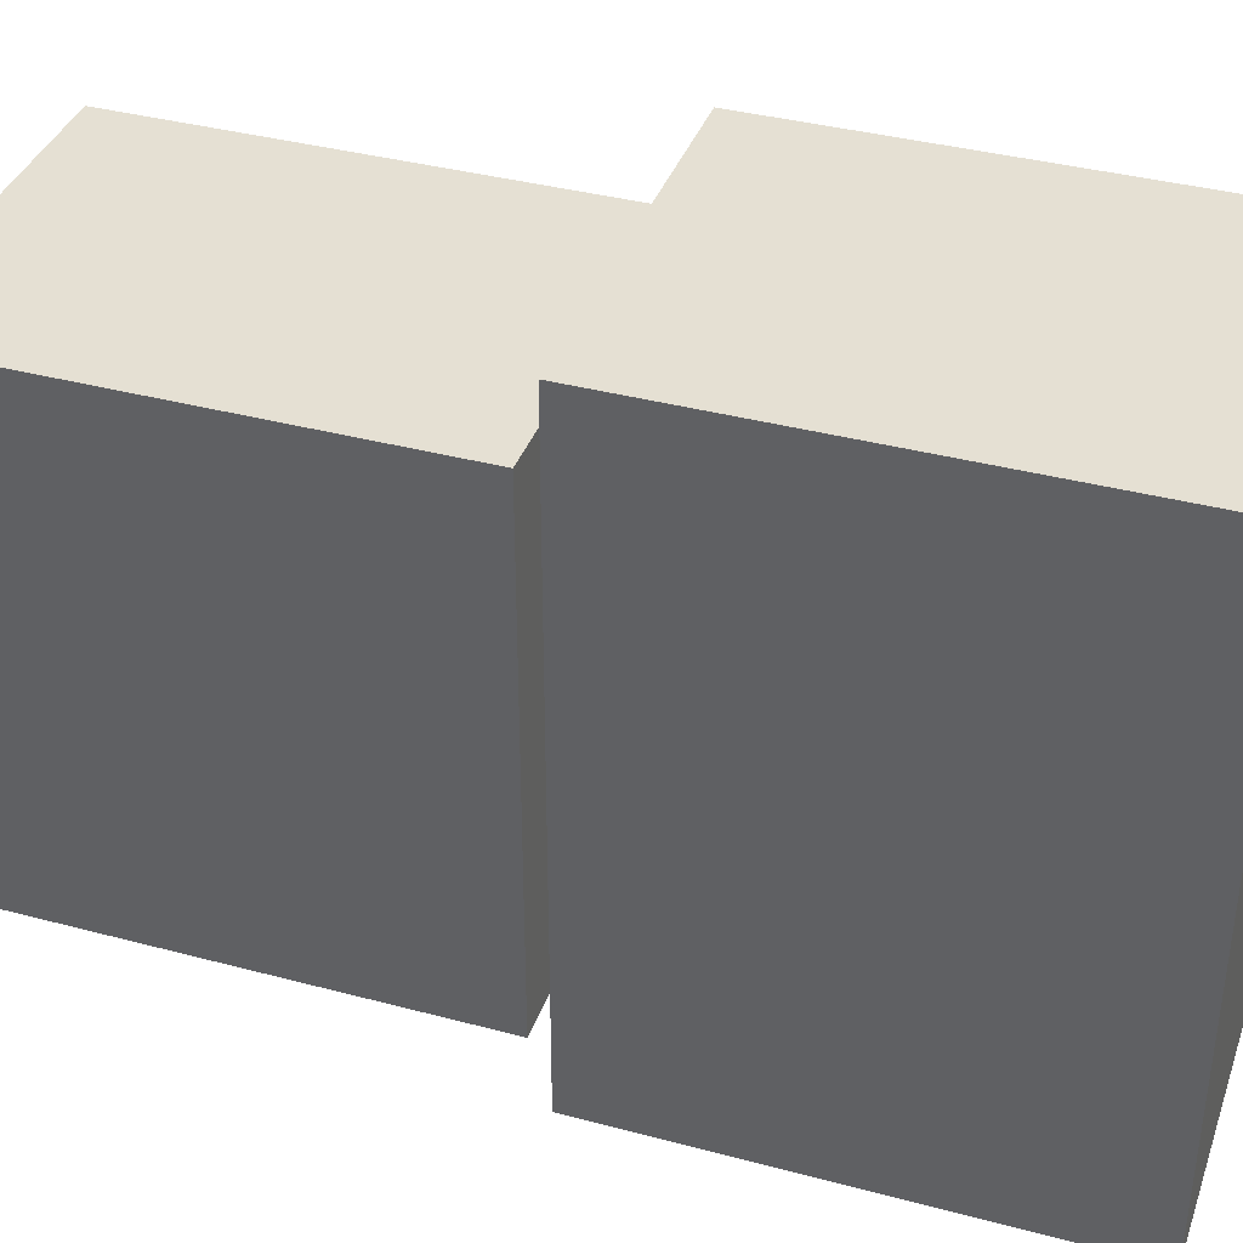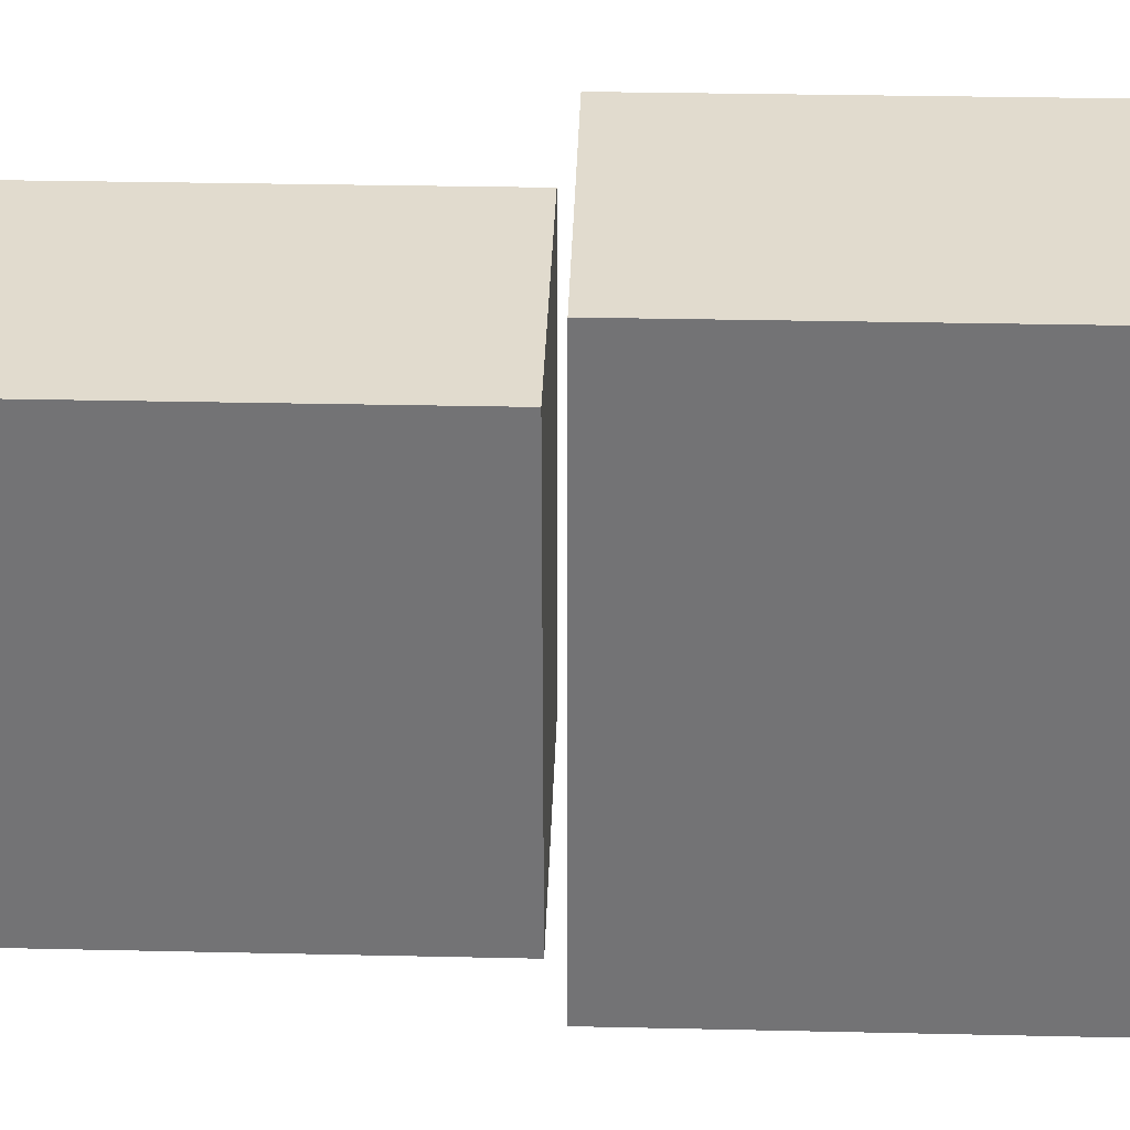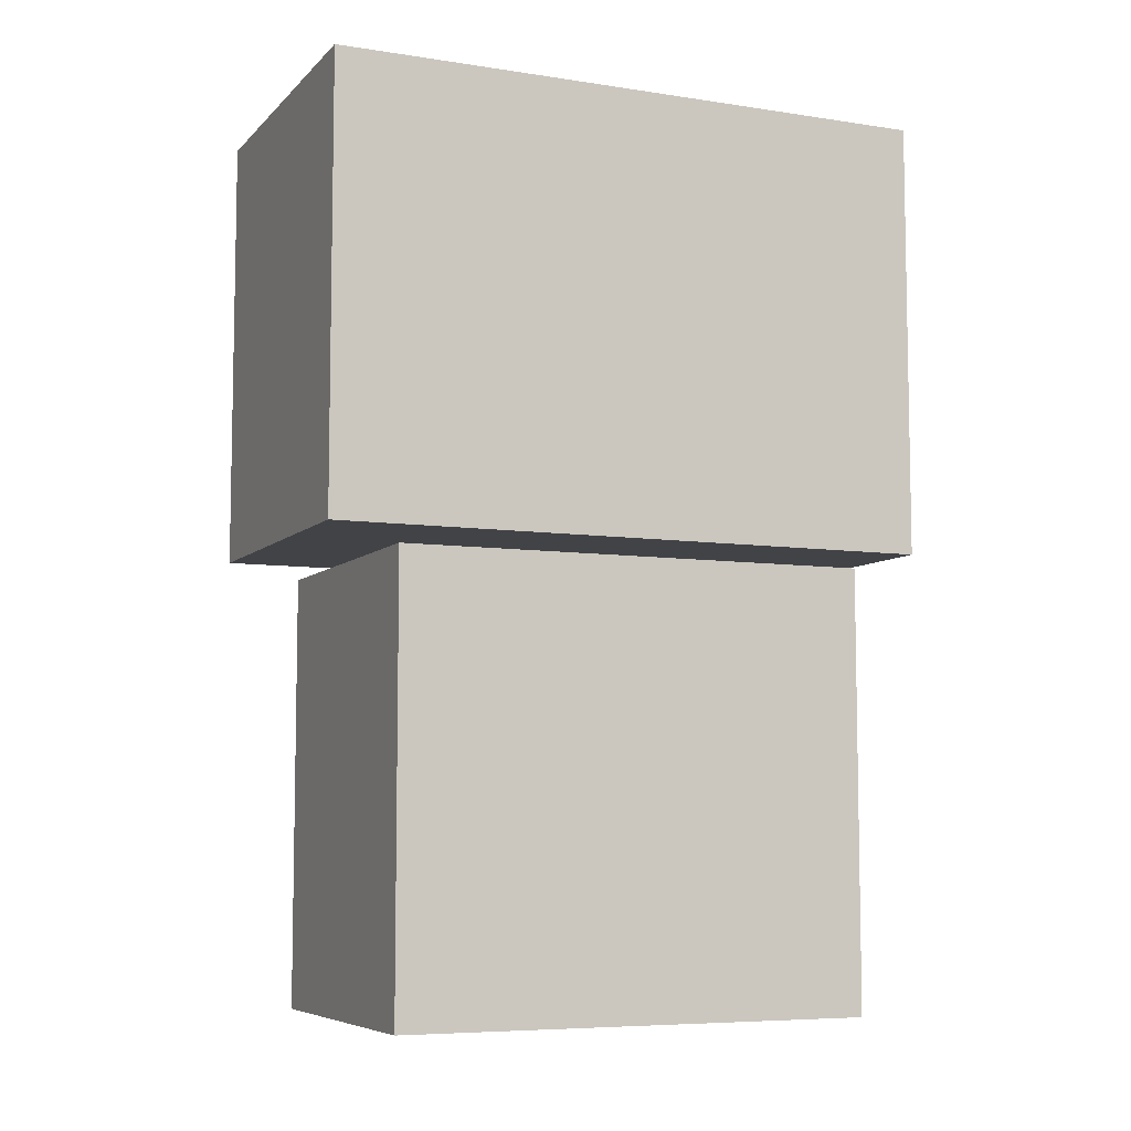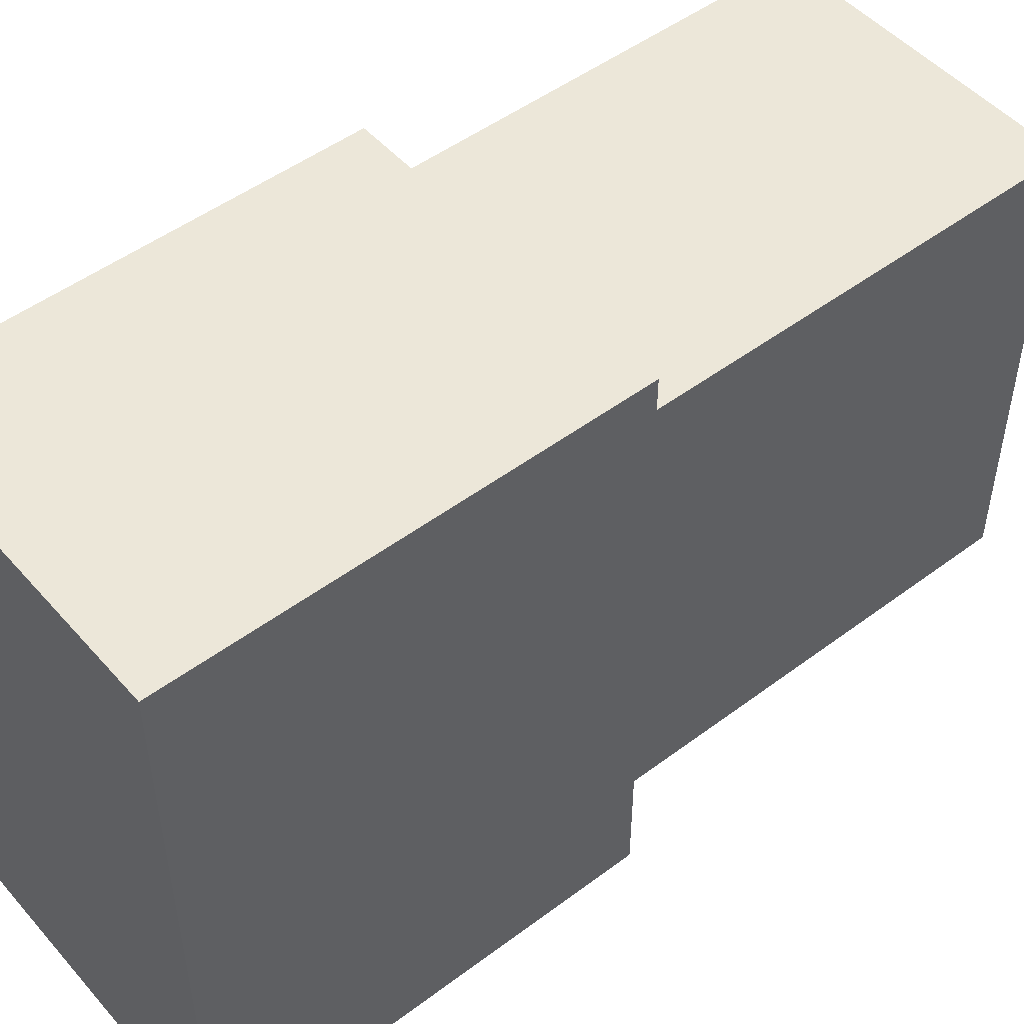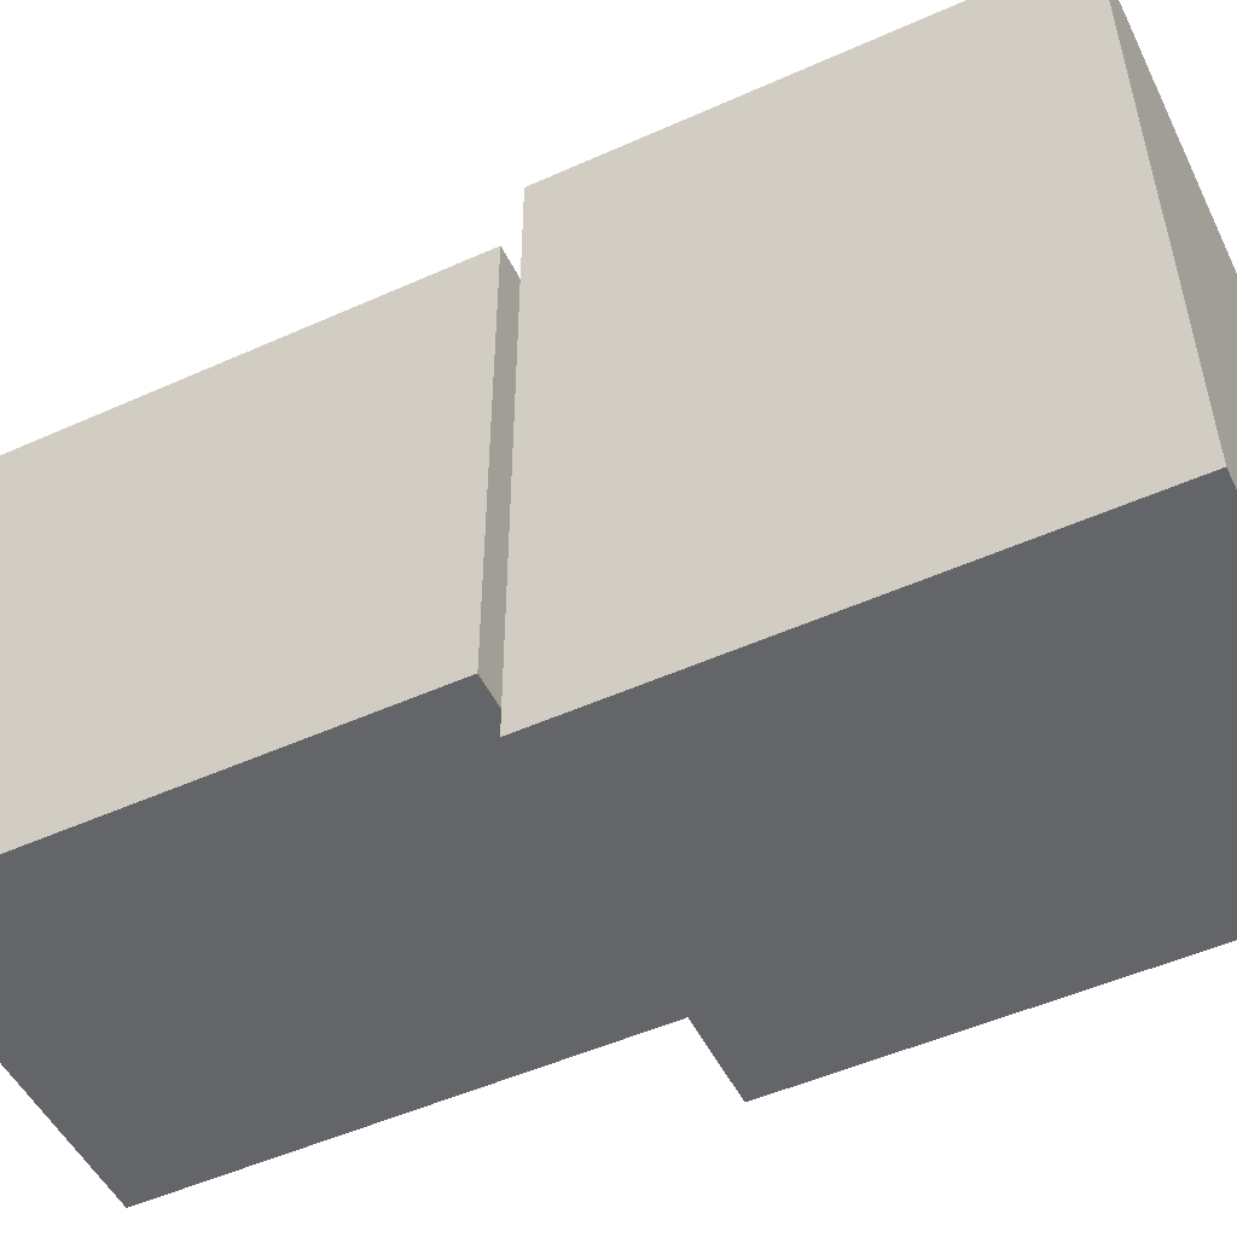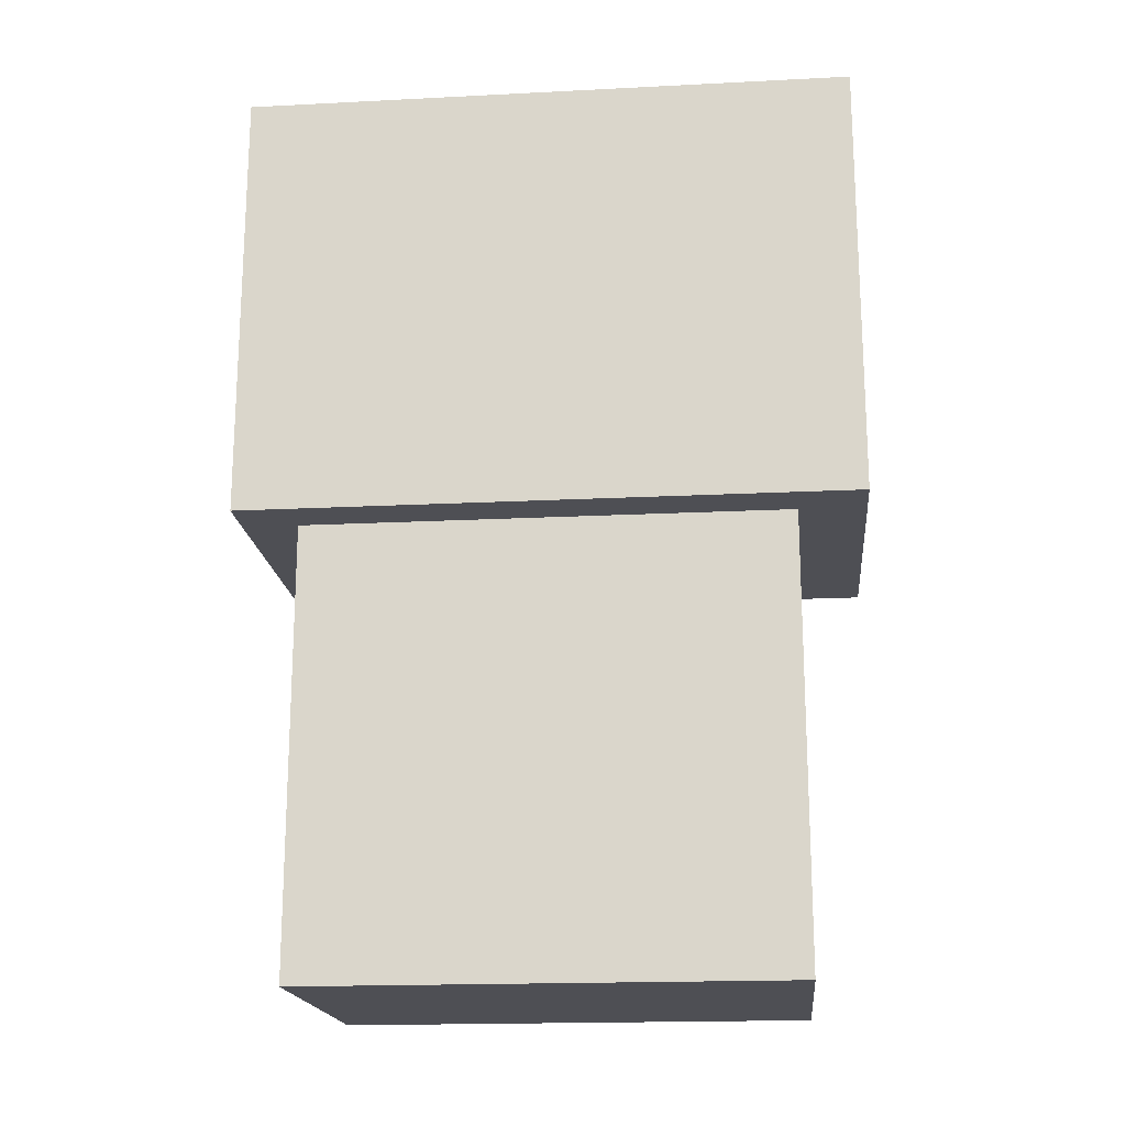
<metadata>
{"format":"obj","ext":"obj","renderer":"f3d","projection":"perspective","resolution":1024,"background":"white","views":[{"elev":37.9,"azim":108.7,"up":"+Z"},{"elev":33.9,"azim":91.7,"up":"+Z"},{"elev":-7.1,"azim":66.4,"up":"+Y"},{"elev":49.8,"azim":-129.5,"up":"+Z"},{"elev":-51.4,"azim":115.9,"up":"+Z"},{"elev":-18.3,"azim":95.6,"up":"+Y"}]}
</metadata>
<code>
g avatar_neon_body_mesh
v -0.1274 1.354 -0.232
v -0.1274 1.354 0.2338
v -0.1274 1.172 0.2338
v -0.1274 1.172 -0.232
v -0.1274 1.508 -0.232
v -0.1274 1.508 0.2338
v -0.11 0.9923 -0.1808
v -0.11 0.9923 0.1826
v -0.11 0.8257 0.1826
v -0.11 0.8257 -0.1808
v -0.11 1.159 -0.1808
v -0.11 1.159 0.1826
v 0.1323 1.354 0.2338
v 0.1323 1.354 -0.232
v 0.1323 1.172 -0.232
v 0.1323 1.172 0.2338
v 0.1323 1.508 0.2338
v 0.1323 1.508 -0.232
v 0.1323 0.9923 0.1826
v 0.1323 0.9923 -0.1808
v 0.1323 0.8257 -0.1808
v 0.1323 0.8257 0.1826
v 0.1323 1.159 0.1826
v 0.1323 1.159 -0.1808
v -0.1274 1.354 0.2338
v 0.1323 1.354 0.2338
v 0.1323 1.172 0.2338
v -0.1274 1.172 0.2338
v -0.1274 1.508 0.2338
v 0.1323 1.508 0.2338
v -0.11 0.9923 0.1826
v 0.1323 0.9923 0.1826
v 0.1323 0.8257 0.1826
v -0.11 0.8257 0.1826
v -0.11 1.159 0.1826
v 0.1323 1.159 0.1826
v 0.1323 1.354 -0.232
v -0.1274 1.354 -0.232
v -0.1274 1.172 -0.232
v 0.1323 1.172 -0.232
v 0.1323 1.508 -0.232
v -0.1274 1.508 -0.232
v 0.1323 0.9923 -0.1808
v -0.11 0.9923 -0.1808
v -0.11 0.8257 -0.1808
v 0.1323 0.8257 -0.1808
v 0.1323 1.159 -0.1808
v -0.11 1.159 -0.1808
v -0.1274 1.508 0.2338
v -0.1274 1.508 -0.232
v 0.1323 1.508 -0.232
v 0.1323 1.508 0.2338
v -0.11 1.159 0.1826
v -0.11 1.159 -0.1808
v 0.1323 1.159 -0.1808
v 0.1323 1.159 0.1826
v 0.1323 1.172 0.2338
v 0.1323 1.172 -0.232
v -0.1274 1.172 -0.232
v -0.1274 1.172 0.2338
v 0.1323 0.8257 0.1826
v 0.1323 0.8257 -0.1808
v -0.11 0.8257 -0.1808
v -0.11 0.8257 0.1826
g avatar_neon_body_mesh_0
f 3 2 1
f 4 3 1
f 1 2 5
f 2 6 5
f 9 8 7
f 10 9 7
f 7 8 11
f 8 12 11
f 15 14 13
f 16 15 13
f 13 14 17
f 14 18 17
f 21 20 19
f 22 21 19
f 19 20 23
f 20 24 23
f 27 26 25
f 28 27 25
f 25 26 29
f 26 30 29
f 33 32 31
f 34 33 31
f 31 32 35
f 32 36 35
f 39 38 37
f 40 39 37
f 37 38 41
f 38 42 41
f 45 44 43
f 46 45 43
f 43 44 47
f 44 48 47
f 51 50 49
f 52 51 49
f 55 54 53
f 56 55 53
f 59 58 57
f 60 59 57
f 63 62 61
f 64 63 61

</code>
